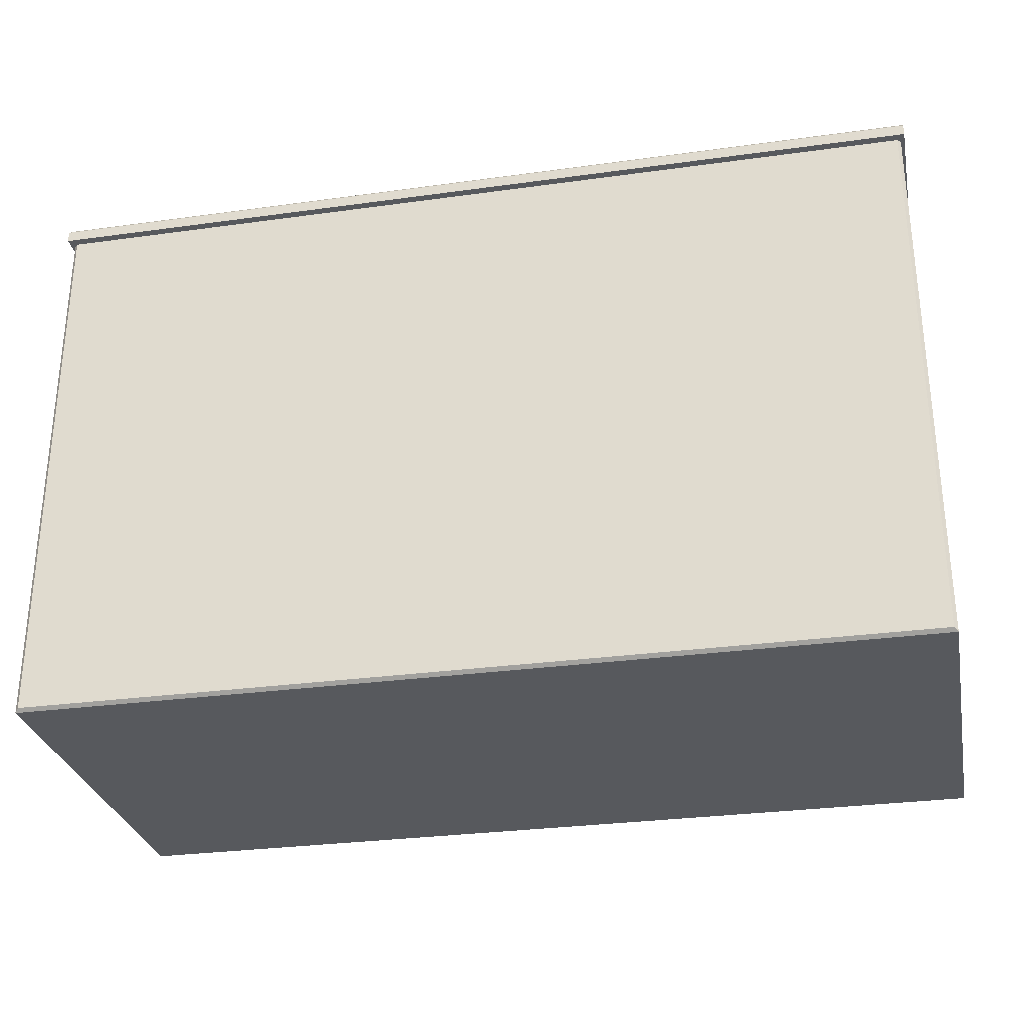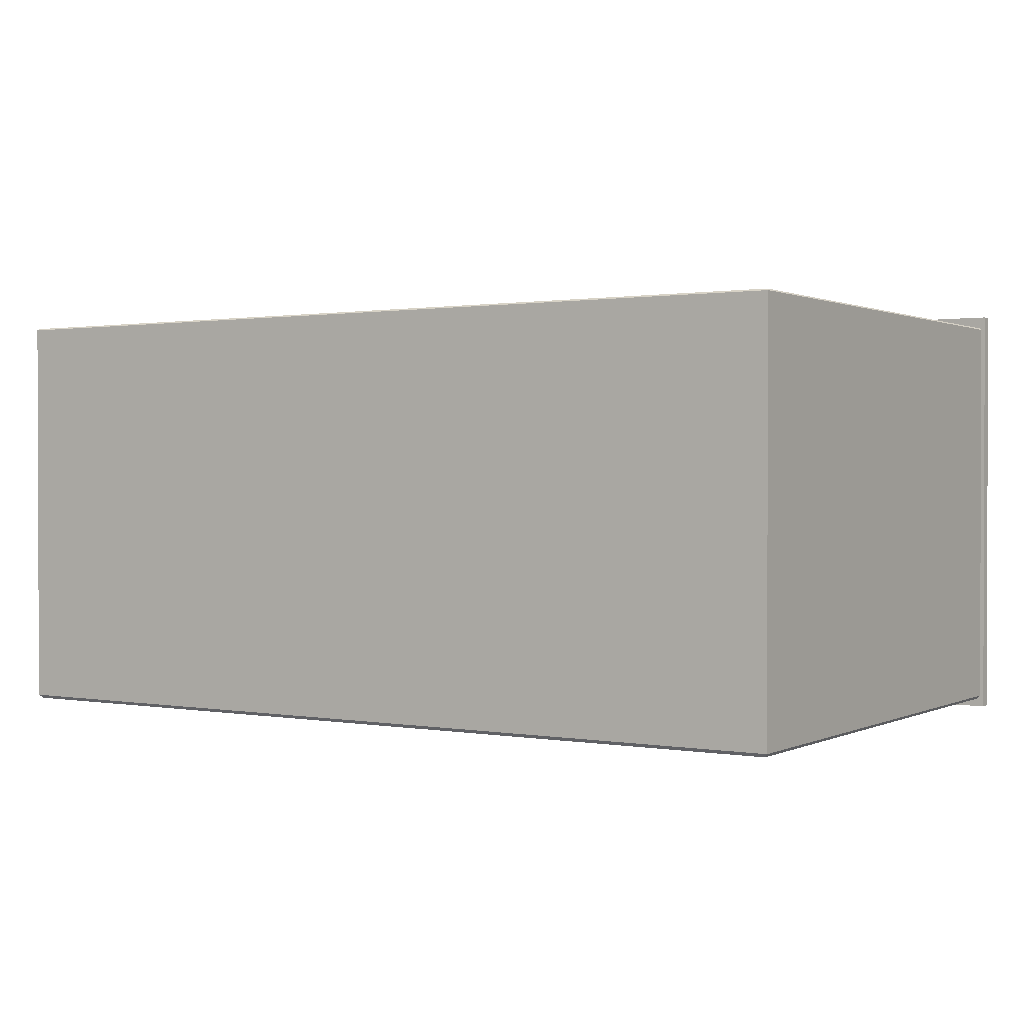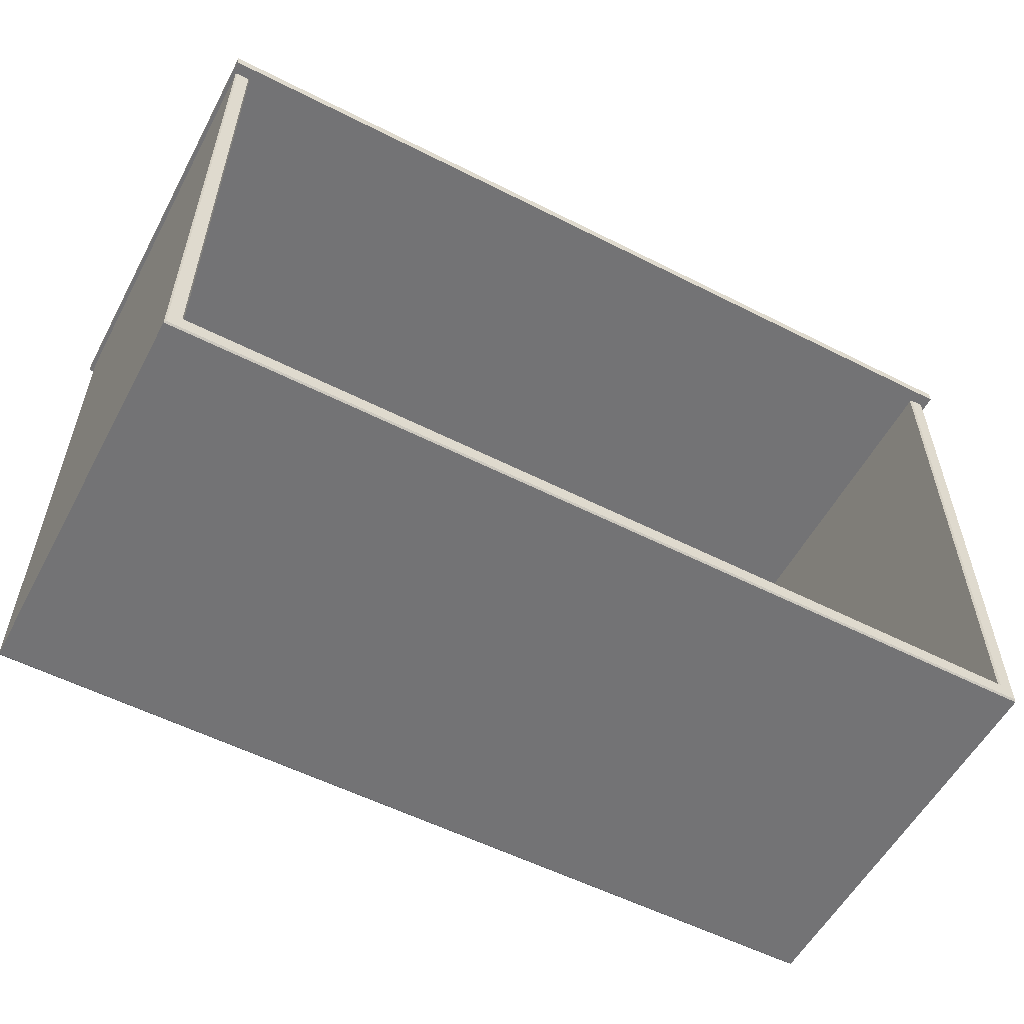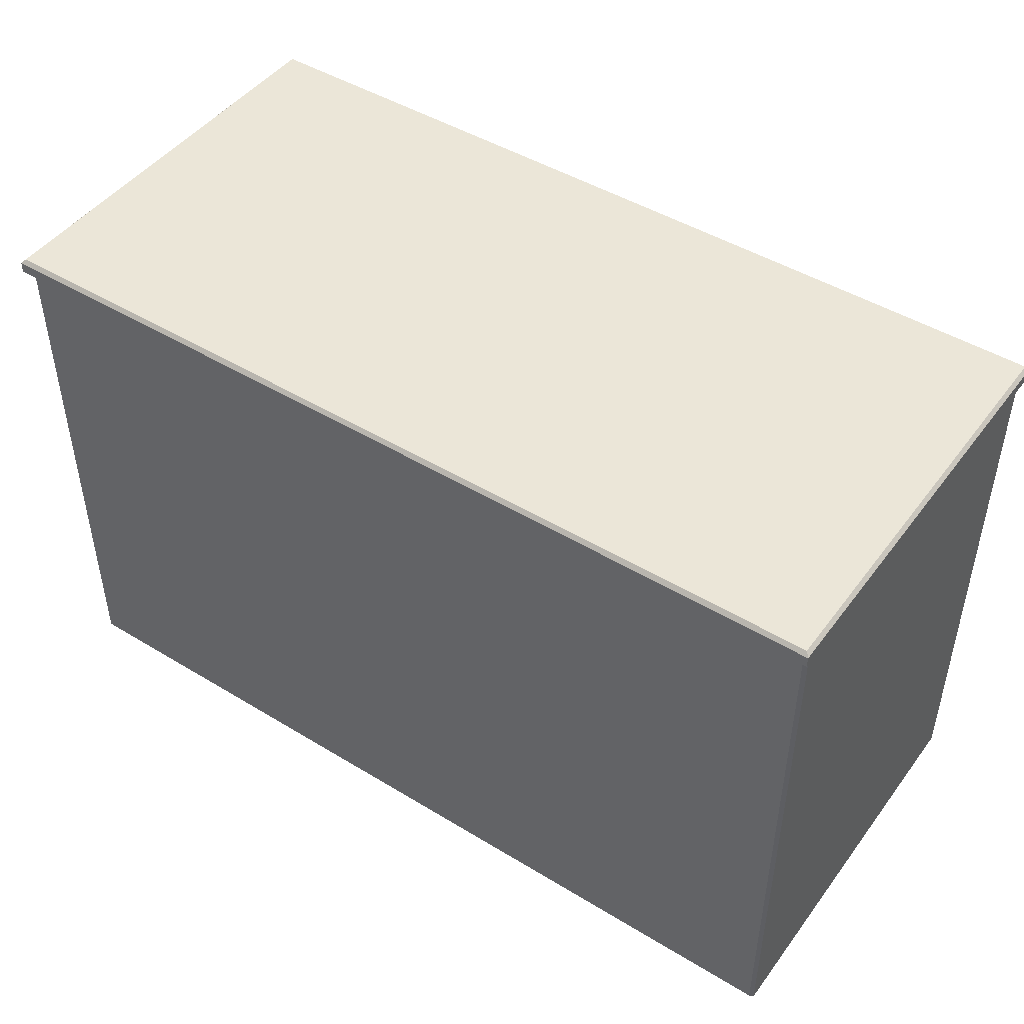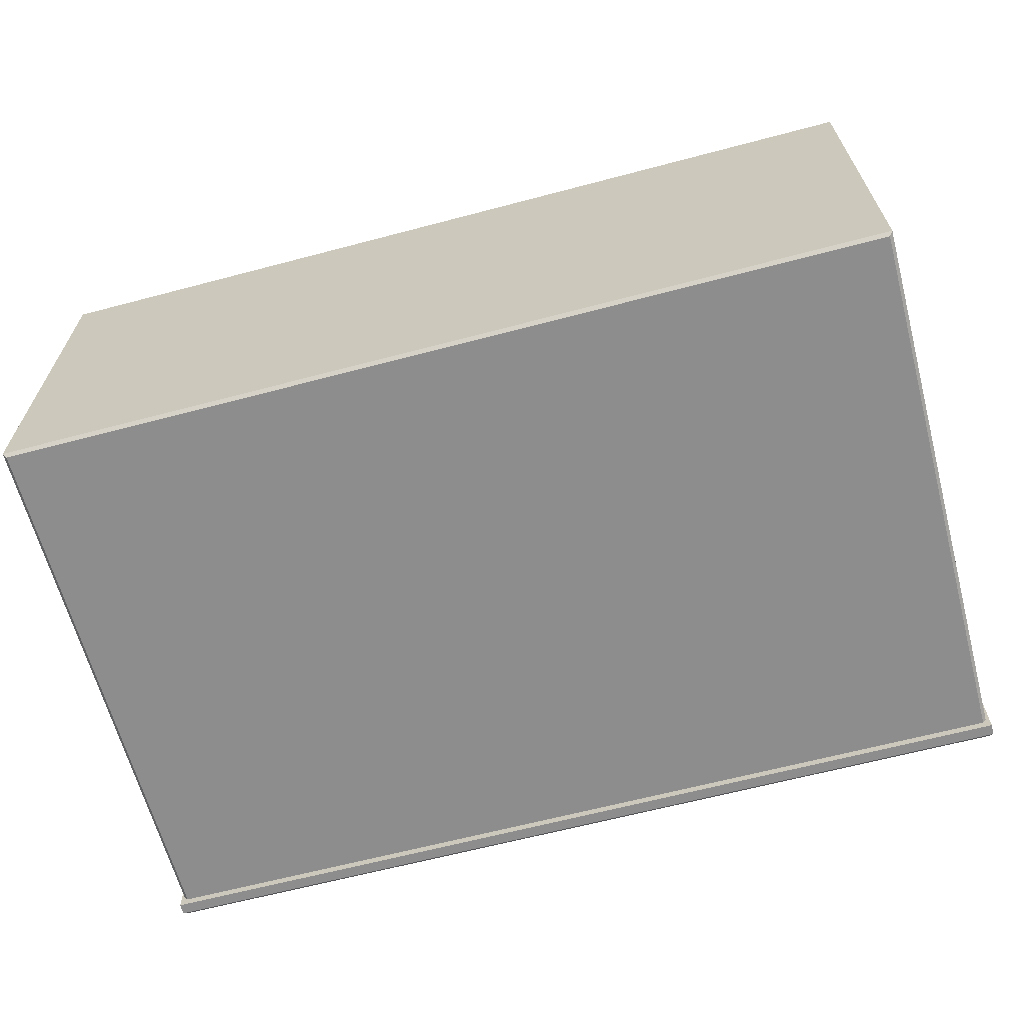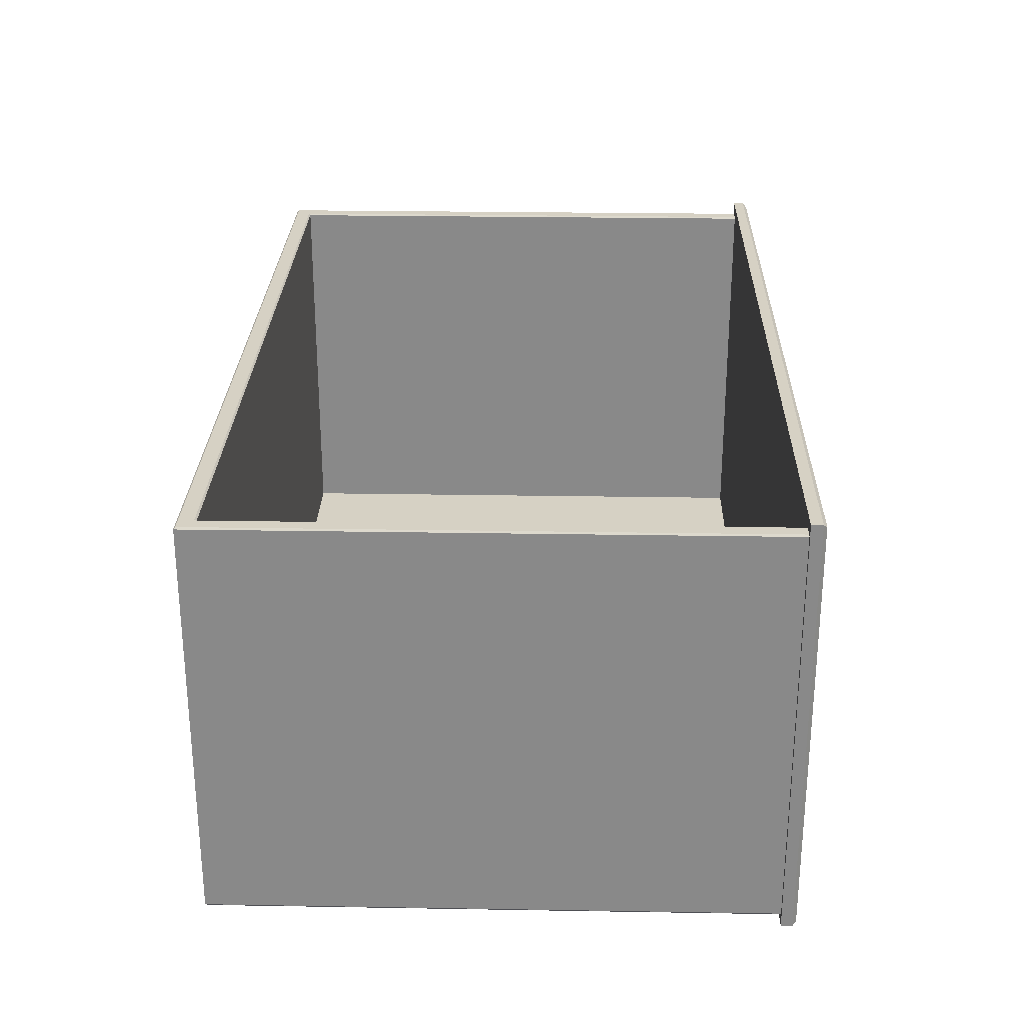
<metadata>
{"format":"obj","ext":"obj","renderer":"f3d","projection":"perspective","resolution":1024,"background":"white","views":[{"elev":-29.4,"azim":11.5,"up":"+Z"},{"elev":1.0,"azim":-147.6,"up":"+Y"},{"elev":-56.0,"azim":152.0,"up":"+Z"},{"elev":46.6,"azim":34.7,"up":"+Z"},{"elev":-64.6,"azim":-165.1,"up":"+Y"},{"elev":26.6,"azim":-88.5,"up":"+Y"}]}
</metadata>
<code>
v -62.52 8.183 37.7
v -114.4 10.42 37.7
v -62.52 10.42 37.7
v -62.52 10.42 -30.25
v -114.4 10.42 -30.25
v -5.634 10.42 37.7
v -5.634 10.42 -30.25
v -116.4 60.08 -32.5
v -116.2 60.29 -32.29
v -62.52 60.08 -32.5
v -62.52 60.29 -32.29
v -3.582 60.08 -32.5
v -3.787 60.29 -32.29
v -114.4 60.08 37.7
v -114.6 60.29 37.7
v -114.4 60.08 -30.25
v -114.6 60.29 -30.46
v -62.52 60.29 -30.46
v -62.52 60.08 -30.25
v -116.2 60.29 37.7
v -116.4 60.08 37.7
v -3.582 60.08 37.7
v -3.787 60.29 37.7
v -5.429 60.29 37.7
v -5.634 60.08 37.7
v -5.634 60.08 -30.25
v -5.429 60.29 -30.46
v -116.4 8.626 37.7
v -116 8.183 37.7
v -116 8.183 -32.05
v -116.4 8.626 -32.5
v -4.025 8.183 37.7
v -3.582 8.626 37.7
v -4.025 8.183 -32.05
v -3.582 8.626 -32.5
v -62.52 8.183 -32.05
v -62.52 8.626 -32.5
v -116.9 61.81 37.7
v -3.097 61.81 37.7
v -116.9 7.141 37.7
v -3.097 7.141 37.7
v -116.4 7.609 39.57
v -116.9 7.141 39.1
v -3.565 7.609 39.57
v -3.097 7.141 39.1
v -116.4 61.34 39.57
v -116.9 61.81 39.1
v -3.565 61.34 39.57
v -3.097 61.81 39.1
f 2 3 4 5
f 3 6 7 4
f 8 9 11 10
f 9 8 21 20
f 10 11 13 12
f 12 13 23 22
f 15 14 16 17
f 17 16 19 18
f 18 19 26 27
f 25 24 27 26
f 9 20 15 17
f 27 24 23 13
f 19 16 5 4
f 16 14 2 5
f 25 26 7 6
f 26 19 4 7
f 11 9 17 18
f 27 13 11 18
f 29 28 31 30
f 30 31 37 36
f 33 32 34 35
f 35 34 36 37
f 1 29 30 36
f 34 32 1 36
f 31 8 10 37
f 12 22 33 35
f 31 28 21 8
f 12 35 37 10
f 38 39 41 40
f 42 43 45 44
f 43 42 46 47
f 44 45 49 48
f 47 46 48 49
f 42 44 48 46
f 47 49 39 38
f 40 41 45 43
f 45 41 39 49
f 40 43 47 38

</code>
